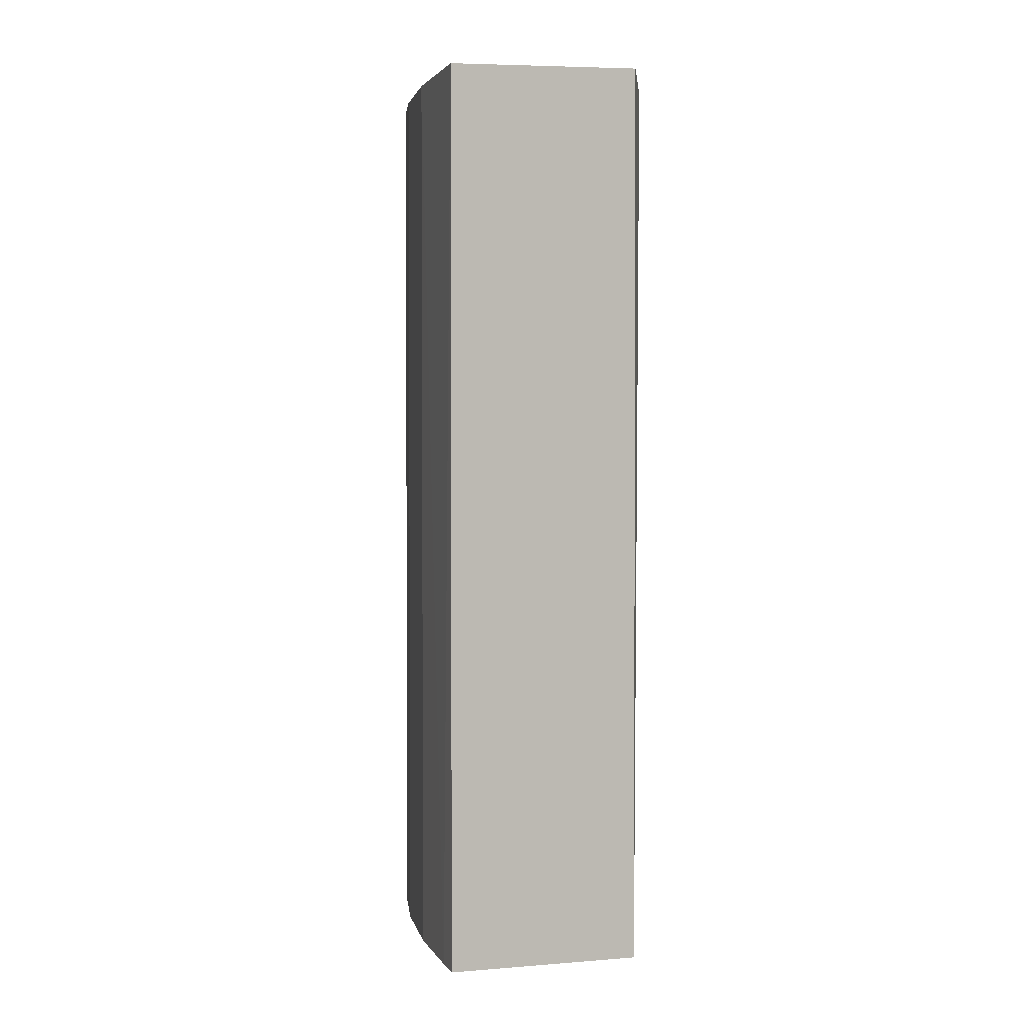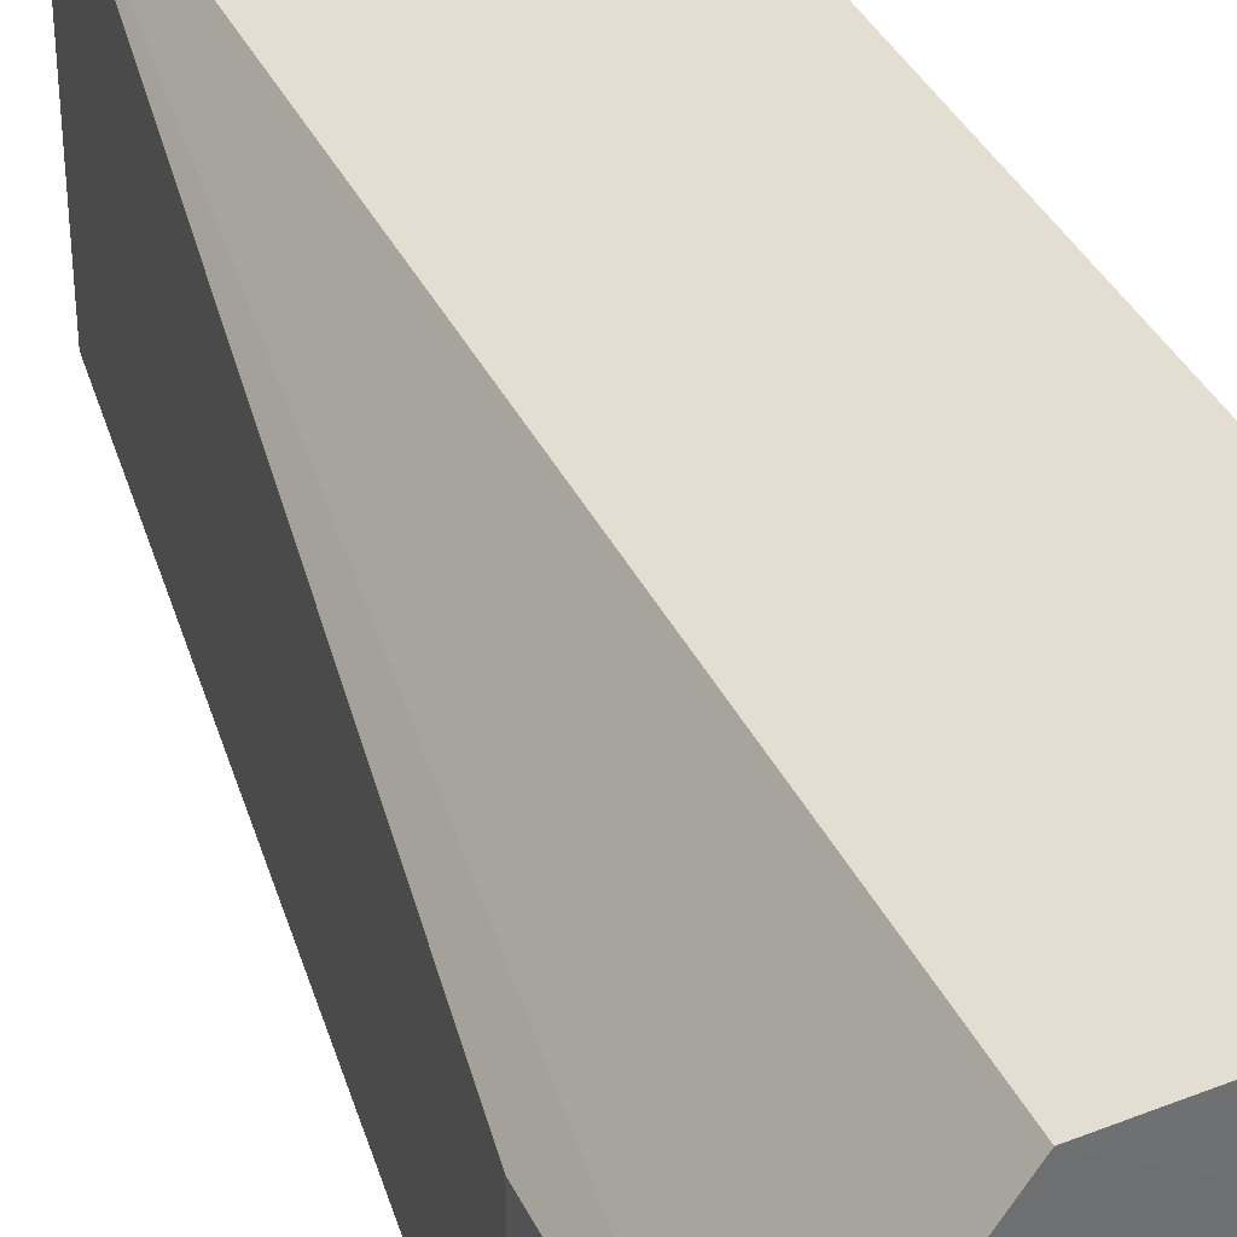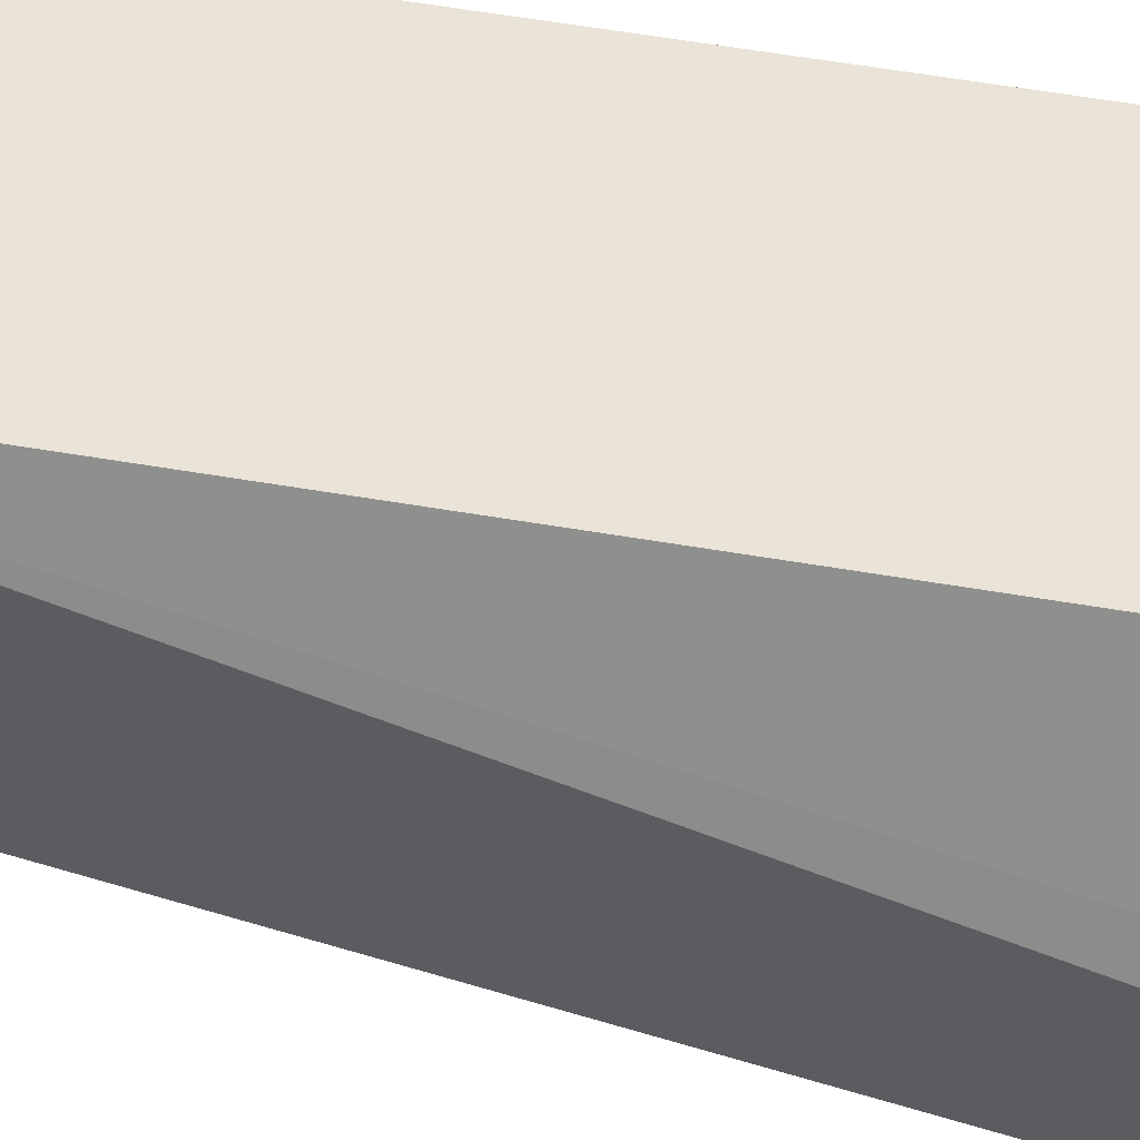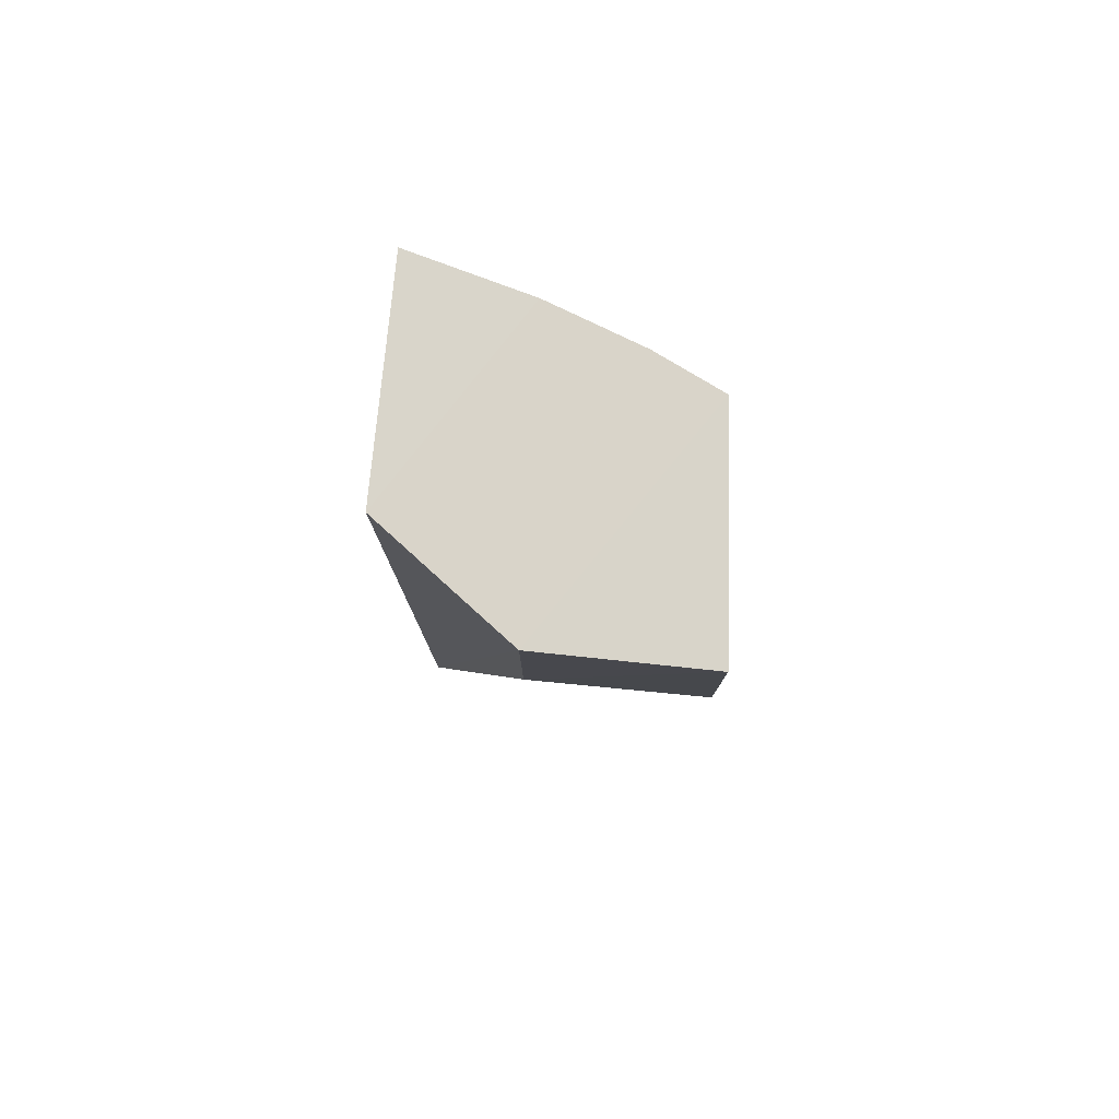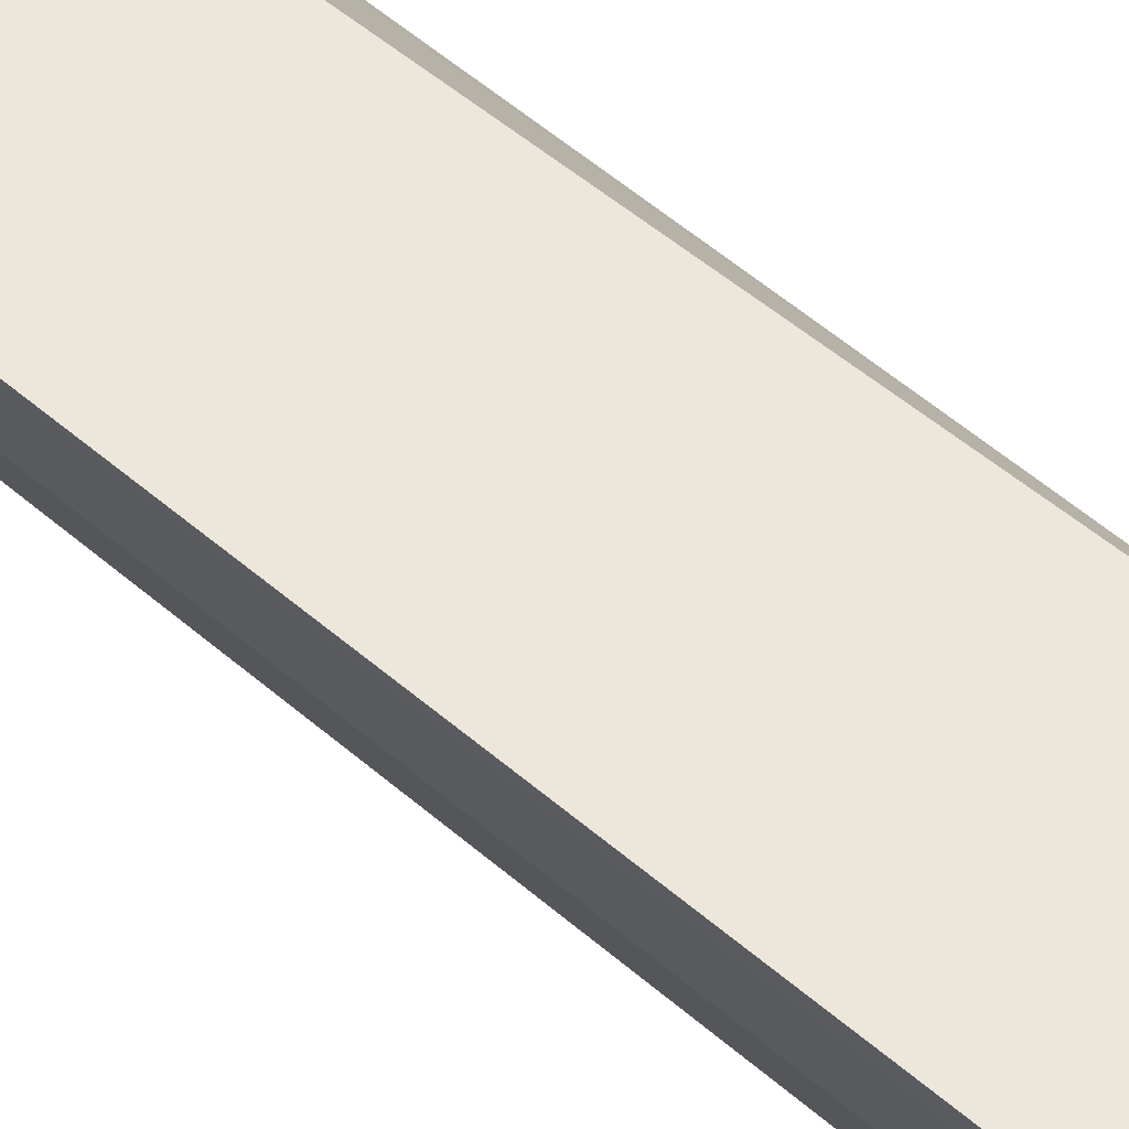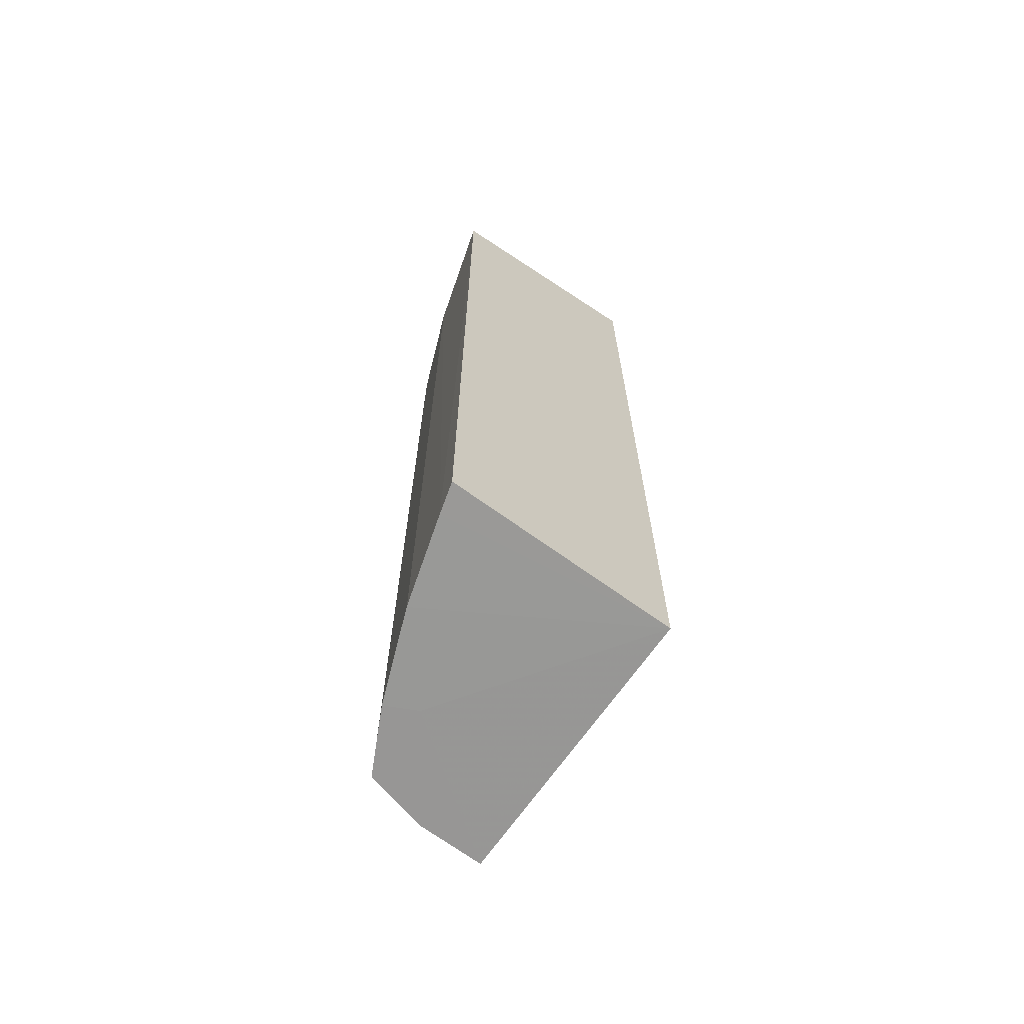
<metadata>
{"format":"obj","ext":"obj","renderer":"f3d","projection":"perspective","resolution":1024,"background":"white","views":[{"elev":2.3,"azim":148.6,"up":"+Z"},{"elev":36.0,"azim":-22.9,"up":"+Y"},{"elev":60.6,"azim":-80.2,"up":"+Y"},{"elev":79.6,"azim":-84.5,"up":"+Z"},{"elev":53.3,"azim":132.6,"up":"+Y"},{"elev":-68.0,"azim":145.7,"up":"+Z"}]}
</metadata>
<code>
v -0.01924 -1.196 0.898
v -0.04877 -1.306 0.898
v -0.02643 -1.224 0.051
v -0.2288 -1.197 0.03373
v -0.3186 -1.318 0.919
v -0.01924 -1.196 0.051
v -0.228 -1.197 0.9152
v -0.169 -1.468 0.04716
v -0.1097 -1.454 0.051
v -0.319 -1.469 0.9127
v -0.04877 -1.306 0.051
v -0.1086 -1.378 0.0483
v -0.1097 -1.454 0.898
v -0.3182 -1.318 0.7424
v -0.2293 -1.468 0.04276
v -0.08048 -1.392 0.898
v -0.08048 -1.392 0.051
v -0.3182 -1.47 0.7424
f 1 2 3
f 6 1 3
f 6 3 4
f 6 4 1
f 7 5 2
f 7 2 1
f 7 1 4
f 7 4 5
f 11 3 2
f 11 4 3
f 12 9 8
f 12 4 11
f 13 5 10
f 13 10 8
f 13 8 9
f 14 10 5
f 14 5 4
f 15 12 8
f 15 4 12
f 16 11 2
f 16 13 9
f 16 2 5
f 16 5 13
f 17 12 11
f 17 9 12
f 17 16 9
f 17 11 16
f 18 15 8
f 18 8 10
f 18 10 14
f 18 14 4
f 18 4 15

</code>
